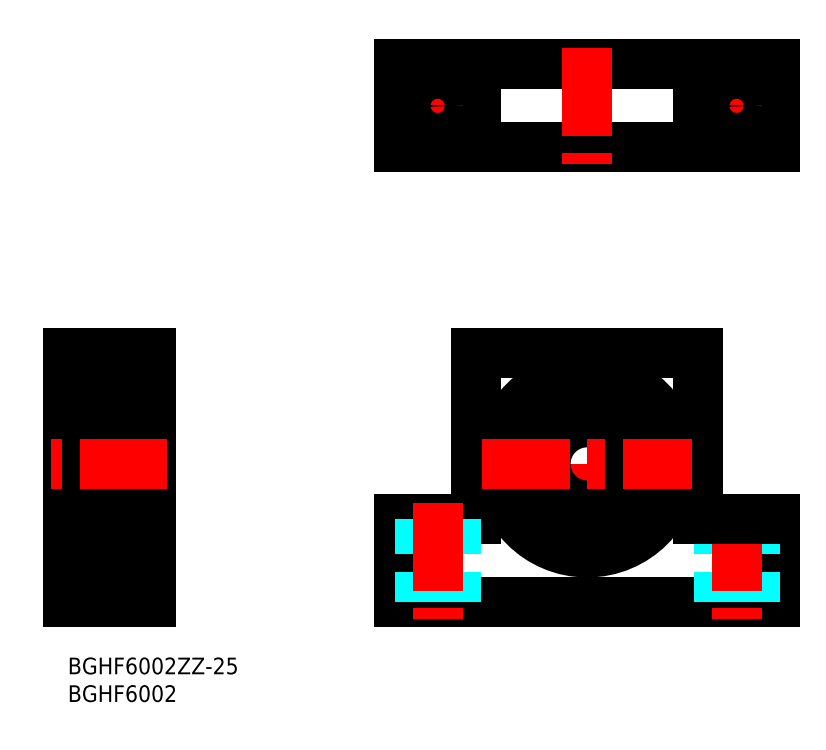
<metadata>
{"format":"dxf","ext":"dxf","renderer":"ezdxf+matplotlib","layout":"modelspace","background":"white","min_lineweight":24,"dpi":150}
</metadata>
<code>
0
SECTION
2
ENTITIES
0
LINE
8
MSM_CONTINUOUS
10
59.8
20
10
30
0
11
127.8
21
10
31
0
0
LINE
8
MSM_CONTINUOUS
10
59.8
20
25
30
0
11
73.8
21
25
31
0
0
LINE
8
MSM_CONTINUOUS
10
59.8
20
107.2
30
0
11
127.8
21
107.2
31
0
0
LINE
8
MSM_CONTINUOUS
10
59.8
20
92.17
30
0
11
127.8
21
92.17
31
0
0
LINE
8
MSM_CENTER
10
60.55
20
99.67
30
0
11
73.05
21
99.67
31
0
0
LINE
8
MSM_CONTINUOUS
10
2
20
49
30
0
11
0
21
49
31
0
0
LINE
8
MSM_CONTINUOUS
10
2
20
21
30
0
11
0
21
21
31
0
0
LINE
8
MSM_CONTINUOUS
10
15
20
10
30
0
11
0
21
10
31
0
0
LINE
8
MSM_CONTINUOUS
10
0
20
55
30
0
11
0
21
10
31
0
0
LINE
8
MSM_CONTINUOUS
10
-2.842e-13
20
30
30
0
11
0.0001
21
30
31
0
0
LINE
8
MSM_CONTINUOUS
10
15
20
55
30
0
11
15
21
10
31
0
0
LINE
8
MSM_CONTINUOUS
10
11
20
18.15
30
0
11
11
21
51.85
31
0
0
LINE
8
MSM_CONTINUOUS
10
59.8
20
25
30
0
11
59.8
21
10
31
0
0
LINE
8
MSM_DASHED
10
63.55
20
25
30
0
11
63.55
21
10
31
0
0
LINE
8
MSM_CONTINUOUS
10
59.8
20
92.17
30
0
11
59.8
21
107.2
31
0
0
LINE
8
MSM_CONTINUOUS
10
73.8
20
55
30
0
11
73.8
21
25
31
0
0
LINE
8
MSM_CENTER
10
93.8
20
54
30
0
11
93.8
21
16
31
0
0
LINE
8
MSM_DASHED
10
70.05
20
25
30
0
11
70.05
21
10
31
0
0
LINE
8
MSM_CENTER
10
66.8
20
28
30
0
11
66.8
21
7
31
0
0
LINE
8
MSM_CONTINUOUS
10
113.8
20
55
30
0
11
113.8
21
25
31
0
0
LINE
8
MSM_CONTINUOUS
10
127.8
20
25
30
0
11
127.8
21
10
31
0
0
LINE
8
MSM_DASHED
10
117.6
20
25
30
0
11
117.6
21
10
31
0
0
LINE
8
MSM_DASHED
10
124.1
20
25
30
0
11
124.1
21
10
31
0
0
LINE
8
MSM_CENTER
10
120.8
20
28
30
0
11
120.8
21
7
31
0
0
LINE
8
MSM_CONTINUOUS
10
113.8
20
25
30
0
11
127.8
21
25
31
0
0
LINE
8
MSM_CENTER
10
114.6
20
99.67
30
0
11
127.1
21
99.67
31
0
0
LINE
8
MSM_CONTINUOUS
10
73.8
20
92.17
30
0
11
73.8
21
107.2
31
0
0
LINE
8
MSM_CENTER
10
66.8
20
93.42
30
0
11
66.8
21
105.9
31
0
0
LINE
8
MSM_CONTINUOUS
10
127.8
20
92.17
30
0
11
127.8
21
107.2
31
0
0
LINE
8
MSM_CONTINUOUS
10
113.8
20
92.17
30
0
11
113.8
21
107.2
31
0
0
LINE
8
MSM_CENTER
10
120.8
20
93.42
30
0
11
120.8
21
105.9
31
0
0
LINE
8
MSM_CONTINUOUS
10
2
20
50.7
30
0
11
2
21
19.3
31
0
0
LINE
8
MSM_CONTINUOUS
10
11
20
19
30
0
11
2.3
21
19
31
0
0
LINE
8
MSM_CONTINUOUS
10
2.3
20
27.5
30
0
11
10.7
21
27.5
31
0
0
LINE
8
MSM_CONTINUOUS
10
3.575
20
27.5
30
0
11
3.575
21
27.5
31
0
0
LINE
8
MSM_CONTINUOUS
10
2.3
20
42.5
30
0
11
10.7
21
42.5
31
0
0
LINE
8
MSM_CONTINUOUS
10
11
20
51
30
0
11
2.3
21
51
31
0
0
ARC
8
MSM_CONTINUOUS
10
2.3
20
50.7
30
0
40
0.3
50
90
51
180
0
ARC
8
MSM_CONTINUOUS
10
10.7
20
50.7
30
0
40
0.3
50
0
51
90
0
ARC
8
MSM_CONTINUOUS
10
10.7
20
42.8
30
0
40
0.3
50
270
51
0
0
ARC
8
MSM_CONTINUOUS
10
2.3
20
42.8
30
0
40
0.3
50
180
51
270
0
ARC
8
MSM_CONTINUOUS
10
2.3
20
19.3
30
0
40
0.3
50
180
51
270
0
ARC
8
MSM_CONTINUOUS
10
10.7
20
19.3
30
0
40
0.3
50
270
51
0
0
ARC
8
MSM_CONTINUOUS
10
10.7
20
27.2
30
0
40
0.3
50
0
51
90
0
ARC
8
MSM_CONTINUOUS
10
2.3
20
27.2
30
0
40
0.3
50
90
51
180
0
CIRCLE
8
MSM_CONTINUOUS
10
66.8
20
99.67
30
0
40
3.25
0
CIRCLE
8
MSM_CONTINUOUS
10
120.8
20
99.67
30
0
40
3.25
0
CIRCLE
8
MSM_CONTINUOUS
10
93.8
20
35
30
0
40
16
0
CIRCLE
8
MSM_CONTINUOUS
10
93.8
20
35
30
0
40
7.5
0
ARC
8
MSM_CONTINUOUS
10
100.2
20
22.15
30
0
40
2.5
50
196.4
51
244.1
0
LINE
8
MSM_CONTINUOUS
10
97.76
20
21.56
30
0
11
97.79
21
21.44
31
0
0
ARC
8
MSM_CONTINUOUS
10
100.3
20
22.29
30
0
40
2.6
50
60.22
51
196.4
0
ARC
8
MSM_CONTINUOUS
10
102.8
20
26.81
30
0
40
2.6
50
240.2
51
321
0
ARC
8
MSM_CONTINUOUS
10
93.8
20
34.12
30
0
40
14.22
50
321
51
219
0
ARC
8
MSM_CONTINUOUS
10
84.77
20
26.81
30
0
40
2.6
50
219
51
299.8
0
ARC
8
MSM_CONTINUOUS
10
87.35
20
22.29
30
0
40
2.6
50
343.6
51
119.8
0
ARC
8
MSM_CONTINUOUS
10
87.42
20
22.15
30
0
40
2.5
50
295.9
51
343.6
0
CIRCLE
8
MSM_CONTINUOUS
10
100.3
20
22.29
30
0
40
1.25
0
CIRCLE
8
MSM_CONTINUOUS
10
87.35
20
22.29
30
0
40
1.25
0
LINE
8
MSM_CONTINUOUS
10
12.2
20
51.85
30
0
11
12.2
21
19.65
31
0
0
LINE
8
MSM_CONTINUOUS
10
12.35
20
51.85
30
-1.3
11
11
21
51.85
31
-1.3
0
LINE
8
MSM_CONTINUOUS
10
12.2
20
24.89
30
-1.3
11
11
21
24.89
31
-1.3
0
LINE
8
MSM_CONTINUOUS
10
12.2
20
19.65
30
-1.3
11
11
21
19.65
31
-1.3
0
LINE
8
MSM_CONTINUOUS
10
12.2
20
48.35
30
-1.3
11
11
21
48.35
31
-1.3
0
LINE
8
MSM_CONTINUOUS
10
11
20
18.15
30
-1.3
11
12.35
21
18.15
31
-1.3
0
LINE
8
MSM_CONTINUOUS
10
12.35
20
19
30
-1.3
11
15
21
19
31
-1.3
0
LINE
8
MSM_CONTINUOUS
10
12.35
20
51
30
-1.3
11
15
21
51
31
-1.3
0
LINE
8
MSM_CONTINUOUS
10
12.35
20
18.15
30
-0.1
11
12.35
21
51.85
31
-0.1
0
LINE
8
MSM_CONTINUOUS
10
89.85
20
21.56
30
0
11
89.82
21
21.44
31
0
0
LINE
8
MSM_CENTER
10
93.8
20
110.2
30
0
11
93.8
21
89.17
31
0
0
ARC
8
MSM_CONTINUOUS
10
3.039
20
49.05
30
0
40
0.3
50
4.997
51
140
0
CIRCLE
8
MSM_CONTINUOUS
10
6.5
20
46.75
30
0
40
2.381
0
LINE
8
MSM_CONTINUOUS
10
2.633
20
47.35
30
0
11
2.633
21
45.05
31
0
0
LINE
8
MSM_CONTINUOUS
10
2.433
20
47.43
30
0
11
2.433
21
45.05
31
0
0
ARC
8
MSM_CONTINUOUS
10
3.638
20
45.05
30
0
40
0.2
50
90
51
160
0
LINE
8
MSM_CONTINUOUS
10
3.083
20
45.05
30
0
11
2.633
21
45.05
31
0
0
LINE
8
MSM_CONTINUOUS
10
2.633
20
44.85
30
0
11
3.083
21
44.85
31
0
0
LINE
8
MSM_CONTINUOUS
10
2.5
20
44.65
30
0
11
2.776
21
44.32
31
0
0
LINE
8
MSM_CONTINUOUS
10
2.2
20
44.65
30
0
11
2.5
21
44.65
31
0
0
ARC
8
MSM_CONTINUOUS
10
2.633
20
45.05
30
0
40
0.2
50
180
51
270
0
ARC
8
MSM_CONTINUOUS
10
2.2
20
44.45
30
0
40
0.2
50
90
51
180
0
ARC
8
MSM_CONTINUOUS
10
2.929
20
44.45
30
0
40
0.2
50
220
51
270
0
LINE
8
MSM_CONTINUOUS
10
3.083
20
44.85
30
0
11
3.083
21
45.05
31
0
0
LINE
8
MSM_CONTINUOUS
10
2.929
20
44.25
30
0
11
2.994
21
44.25
31
0
0
ARC
8
MSM_CONTINUOUS
10
2.994
20
44.45
30
0
40
0.2
50
270
51
340
0
LINE
8
MSM_CONTINUOUS
10
3.182
20
44.38
30
0
11
3.45
21
45.12
31
0
0
LINE
8
MSM_CONTINUOUS
10
3.503
20
48.25
30
0
11
4.651
21
48.25
31
0
0
LINE
8
MSM_CONTINUOUS
10
3.638
20
45.25
30
0
11
4.651
21
45.25
31
0
0
LINE
8
MSM_CONTINUOUS
10
2.56
20
48.95
30
0
11
2.81
21
49.25
31
0
0
LINE
8
MSM_CONTINUOUS
10
2.738
20
48.54
30
0
11
2.585
21
48.67
31
0
0
LINE
8
MSM_CONTINUOUS
10
3.183
20
48.18
30
0
11
2.433
21
47.43
31
0
0
LINE
8
MSM_CONTINUOUS
10
3.383
20
48.1
30
0
11
2.633
21
47.35
31
0
0
LINE
8
MSM_CONTINUOUS
10
2.1
20
48.95
30
0
11
2.56
21
48.95
31
0
0
ARC
8
MSM_CONTINUOUS
10
2.713
20
48.82
30
0
40
0.2
50
140
51
230.1
0
ARC
8
MSM_CONTINUOUS
10
2.1
20
49.05
30
0
40
0.1
50
180
51
270
0
ARC
8
MSM_CONTINUOUS
10
3.503
20
48.35
30
0
40
0.1
50
185
51
270
0
LINE
8
MSM_CONTINUOUS
10
3.14
20
49.06
30
0
11
3.183
21
48.18
31
0
0
LINE
8
MSM_CONTINUOUS
10
3.383
20
48.57
30
0
11
3.383
21
48.1
31
0
0
LINE
8
MSM_CONTINUOUS
10
2.866
20
48.69
30
0
11
2.713
21
48.82
31
0
0
LINE
8
MSM_CONTINUOUS
10
2.738
20
48.54
30
0
11
2.866
21
48.69
31
0
0
LINE
8
MSM_CONTINUOUS
10
2.713
20
48.82
30
0
11
2.963
21
49.12
31
0
0
ARC
8
MSM_CONTINUOUS
10
3.04
20
49.06
30
0
40
0.1
50
2.82
51
140
0
LINE
8
MSM_CONTINUOUS
10
3.338
20
49.08
30
0
11
3.403
21
48.34
31
0
0
ARC
8
MSM_CONTINUOUS
10
9.961
20
49.05
30
0
40
0.3
50
40
51
175
0
CIRCLE
8
MSM_CONTINUOUS
10
6.5
20
46.75
30
0
40
2.381
0
LINE
8
MSM_CONTINUOUS
10
10.37
20
47.35
30
0
11
10.37
21
45.05
31
0
0
LINE
8
MSM_CONTINUOUS
10
10.57
20
47.43
30
0
11
10.57
21
45.05
31
0
0
ARC
8
MSM_CONTINUOUS
10
9.362
20
45.05
30
0
40
0.2
50
20.01
51
90
0
LINE
8
MSM_CONTINUOUS
10
9.917
20
45.05
30
0
11
10.37
21
45.05
31
0
0
LINE
8
MSM_CONTINUOUS
10
10.37
20
44.85
30
0
11
9.917
21
44.85
31
0
0
LINE
8
MSM_CONTINUOUS
10
10.5
20
44.65
30
0
11
10.22
21
44.32
31
0
0
LINE
8
MSM_CONTINUOUS
10
10.8
20
44.65
30
0
11
10.5
21
44.65
31
0
0
ARC
8
MSM_CONTINUOUS
10
10.37
20
45.05
30
0
40
0.2
50
270
51
0
0
ARC
8
MSM_CONTINUOUS
10
10.8
20
44.45
30
0
40
0.2
50
0
51
90
0
ARC
8
MSM_CONTINUOUS
10
10.07
20
44.45
30
0
40
0.2
50
270
51
320
0
LINE
8
MSM_CONTINUOUS
10
9.917
20
44.85
30
0
11
9.917
21
45.05
31
0
0
LINE
8
MSM_CONTINUOUS
10
10.07
20
44.25
30
0
11
10.01
21
44.25
31
0
0
ARC
8
MSM_CONTINUOUS
10
10.01
20
44.45
30
0
40
0.2
50
200
51
270
0
LINE
8
MSM_CONTINUOUS
10
9.818
20
44.38
30
0
11
9.55
21
45.12
31
0
0
LINE
8
MSM_CONTINUOUS
10
9.497
20
48.25
30
0
11
8.349
21
48.25
31
0
0
LINE
8
MSM_CONTINUOUS
10
9.362
20
45.25
30
0
11
8.349
21
45.25
31
0
0
LINE
8
MSM_CONTINUOUS
10
10.44
20
48.95
30
0
11
10.19
21
49.25
31
0
0
LINE
8
MSM_CONTINUOUS
10
10.26
20
48.54
30
0
11
10.42
21
48.67
31
0
0
LINE
8
MSM_CONTINUOUS
10
9.817
20
48.18
30
0
11
10.57
21
47.43
31
0
0
LINE
8
MSM_CONTINUOUS
10
9.617
20
48.1
30
0
11
10.37
21
47.35
31
0
0
LINE
8
MSM_CONTINUOUS
10
10.9
20
48.95
30
0
11
10.44
21
48.95
31
0
0
ARC
8
MSM_CONTINUOUS
10
10.29
20
48.82
30
0
40
0.2
50
309.9
51
40
0
ARC
8
MSM_CONTINUOUS
10
10.9
20
49.05
30
0
40
0.1
50
270
51
0
0
ARC
8
MSM_CONTINUOUS
10
9.497
20
48.35
30
0
40
0.1
50
270
51
355
0
LINE
8
MSM_CONTINUOUS
10
9.86
20
49.06
30
0
11
9.817
21
48.18
31
0
0
LINE
8
MSM_CONTINUOUS
10
9.617
20
48.57
30
0
11
9.617
21
48.1
31
0
0
LINE
8
MSM_CONTINUOUS
10
10.13
20
48.69
30
0
11
10.29
21
48.82
31
0
0
LINE
8
MSM_CONTINUOUS
10
10.26
20
48.54
30
0
11
10.13
21
48.69
31
0
0
LINE
8
MSM_CONTINUOUS
10
10.29
20
48.82
30
0
11
10.04
21
49.12
31
0
0
ARC
8
MSM_CONTINUOUS
10
9.96
20
49.06
30
0
40
0.1
50
40
51
177.2
0
LINE
8
MSM_CONTINUOUS
10
9.662
20
49.08
30
0
11
9.597
21
48.34
31
0
0
ARC
8
MSM_CONTINUOUS
10
3.039
20
20.95
30
0
40
0.3
50
220
51
355
0
CIRCLE
8
MSM_CONTINUOUS
10
6.5
20
23.25
30
0
40
2.381
0
LINE
8
MSM_CONTINUOUS
10
2.633
20
22.65
30
0
11
2.633
21
24.95
31
0
0
LINE
8
MSM_CONTINUOUS
10
2.433
20
22.57
30
0
11
2.433
21
24.95
31
0
0
ARC
8
MSM_CONTINUOUS
10
3.638
20
24.95
30
0
40
0.2
50
200
51
270
0
LINE
8
MSM_CONTINUOUS
10
3.083
20
24.95
30
0
11
2.633
21
24.95
31
0
0
LINE
8
MSM_CONTINUOUS
10
2.633
20
25.15
30
0
11
3.083
21
25.15
31
0
0
LINE
8
MSM_CONTINUOUS
10
2.5
20
25.35
30
0
11
2.776
21
25.68
31
0
0
LINE
8
MSM_CONTINUOUS
10
2.2
20
25.35
30
0
11
2.5
21
25.35
31
0
0
ARC
8
MSM_CONTINUOUS
10
2.633
20
24.95
30
0
40
0.2
50
90
51
180
0
ARC
8
MSM_CONTINUOUS
10
2.2
20
25.55
30
0
40
0.2
50
180
51
270
0
ARC
8
MSM_CONTINUOUS
10
2.929
20
25.55
30
0
40
0.2
50
90
51
140
0
LINE
8
MSM_CONTINUOUS
10
3.083
20
25.15
30
0
11
3.083
21
24.95
31
0
0
LINE
8
MSM_CONTINUOUS
10
2.929
20
25.75
30
0
11
2.994
21
25.75
31
0
0
ARC
8
MSM_CONTINUOUS
10
2.994
20
25.55
30
0
40
0.2
50
20.01
51
90
0
LINE
8
MSM_CONTINUOUS
10
3.182
20
25.62
30
0
11
3.45
21
24.88
31
0
0
LINE
8
MSM_CONTINUOUS
10
3.503
20
21.75
30
0
11
4.651
21
21.75
31
0
0
LINE
8
MSM_CONTINUOUS
10
3.638
20
24.75
30
0
11
4.651
21
24.75
31
0
0
LINE
8
MSM_CONTINUOUS
10
2.56
20
21.05
30
0
11
2.81
21
20.75
31
0
0
LINE
8
MSM_CONTINUOUS
10
2.738
20
21.46
30
0
11
2.585
21
21.33
31
0
0
LINE
8
MSM_CONTINUOUS
10
3.183
20
21.82
30
0
11
2.433
21
22.57
31
0
0
LINE
8
MSM_CONTINUOUS
10
3.383
20
21.9
30
0
11
2.633
21
22.65
31
0
0
LINE
8
MSM_CONTINUOUS
10
2.1
20
21.05
30
0
11
2.56
21
21.05
31
0
0
ARC
8
MSM_CONTINUOUS
10
2.713
20
21.18
30
0
40
0.2
50
129.9
51
220
0
ARC
8
MSM_CONTINUOUS
10
2.1
20
20.95
30
0
40
0.1
50
90
51
180
0
ARC
8
MSM_CONTINUOUS
10
3.503
20
21.65
30
0
40
0.1
50
90
51
175
0
LINE
8
MSM_CONTINUOUS
10
3.14
20
20.94
30
0
11
3.183
21
21.82
31
0
0
LINE
8
MSM_CONTINUOUS
10
3.383
20
21.43
30
0
11
3.383
21
21.9
31
0
0
LINE
8
MSM_CONTINUOUS
10
2.866
20
21.31
30
0
11
2.713
21
21.18
31
0
0
LINE
8
MSM_CONTINUOUS
10
2.738
20
21.46
30
0
11
2.866
21
21.31
31
0
0
LINE
8
MSM_CONTINUOUS
10
2.713
20
21.18
30
0
11
2.963
21
20.88
31
0
0
ARC
8
MSM_CONTINUOUS
10
3.04
20
20.94
30
0
40
0.1
50
220
51
357.2
0
LINE
8
MSM_CONTINUOUS
10
3.338
20
20.92
30
0
11
3.403
21
21.66
31
0
0
ARC
8
MSM_CONTINUOUS
10
9.961
20
20.95
30
0
40
0.3
50
185
51
320
0
CIRCLE
8
MSM_CONTINUOUS
10
6.5
20
23.25
30
0
40
2.381
0
LINE
8
MSM_CONTINUOUS
10
10.37
20
22.65
30
0
11
10.37
21
24.95
31
0
0
LINE
8
MSM_CONTINUOUS
10
10.57
20
22.57
30
0
11
10.57
21
24.95
31
0
0
ARC
8
MSM_CONTINUOUS
10
9.362
20
24.95
30
0
40
0.2
50
270
51
340
0
LINE
8
MSM_CONTINUOUS
10
9.917
20
24.95
30
0
11
10.37
21
24.95
31
0
0
LINE
8
MSM_CONTINUOUS
10
10.37
20
25.15
30
0
11
9.917
21
25.15
31
0
0
LINE
8
MSM_CONTINUOUS
10
10.5
20
25.35
30
0
11
10.22
21
25.68
31
0
0
LINE
8
MSM_CONTINUOUS
10
10.8
20
25.35
30
0
11
10.5
21
25.35
31
0
0
ARC
8
MSM_CONTINUOUS
10
10.37
20
24.95
30
0
40
0.2
50
0
51
90
0
ARC
8
MSM_CONTINUOUS
10
10.8
20
25.55
30
0
40
0.2
50
270
51
0
0
ARC
8
MSM_CONTINUOUS
10
10.07
20
25.55
30
0
40
0.2
50
40
51
90
0
LINE
8
MSM_CONTINUOUS
10
9.917
20
25.15
30
0
11
9.917
21
24.95
31
0
0
LINE
8
MSM_CONTINUOUS
10
10.07
20
25.75
30
0
11
10.01
21
25.75
31
0
0
ARC
8
MSM_CONTINUOUS
10
10.01
20
25.55
30
0
40
0.2
50
90
51
160
0
LINE
8
MSM_CONTINUOUS
10
9.818
20
25.62
30
0
11
9.55
21
24.88
31
0
0
LINE
8
MSM_CONTINUOUS
10
9.497
20
21.75
30
0
11
8.349
21
21.75
31
0
0
LINE
8
MSM_CONTINUOUS
10
9.362
20
24.75
30
0
11
8.349
21
24.75
31
0
0
LINE
8
MSM_CONTINUOUS
10
10.44
20
21.05
30
0
11
10.19
21
20.75
31
0
0
LINE
8
MSM_CONTINUOUS
10
10.26
20
21.46
30
0
11
10.42
21
21.33
31
0
0
LINE
8
MSM_CONTINUOUS
10
9.817
20
21.82
30
0
11
10.57
21
22.57
31
0
0
LINE
8
MSM_CONTINUOUS
10
9.617
20
21.9
30
0
11
10.37
21
22.65
31
0
0
LINE
8
MSM_CONTINUOUS
10
10.9
20
21.05
30
0
11
10.44
21
21.05
31
0
0
ARC
8
MSM_CONTINUOUS
10
10.29
20
21.18
30
0
40
0.2
50
320
51
50.08
0
ARC
8
MSM_CONTINUOUS
10
10.9
20
20.95
30
0
40
0.1
50
0
51
90
0
ARC
8
MSM_CONTINUOUS
10
9.497
20
21.65
30
0
40
0.1
50
4.997
51
90
0
LINE
8
MSM_CONTINUOUS
10
9.86
20
20.94
30
0
11
9.817
21
21.82
31
0
0
LINE
8
MSM_CONTINUOUS
10
9.617
20
21.43
30
0
11
9.617
21
21.9
31
0
0
LINE
8
MSM_CONTINUOUS
10
10.13
20
21.31
30
0
11
10.29
21
21.18
31
0
0
LINE
8
MSM_CONTINUOUS
10
10.26
20
21.46
30
0
11
10.13
21
21.31
31
0
0
LINE
8
MSM_CONTINUOUS
10
10.29
20
21.18
30
0
11
10.04
21
20.88
31
0
0
ARC
8
MSM_CONTINUOUS
10
9.96
20
20.94
30
0
40
0.1
50
182.8
51
320
0
LINE
8
MSM_CONTINUOUS
10
9.662
20
20.92
30
0
11
9.597
21
21.66
31
0
0
TEXT
8
MSM_PART_NUMBER
10
-7.1e-15
20
-3
30
0
40
3
1
BGHF6002ZZ-25
0
TEXT
8
MSM_PART_NUMBER
10
-7.1e-15
20
-8
30
0
40
3
1
BGHF6002
0
LINE
8
MSM_CENTER
10
18
20
35
30
0
11
-3
21
35
31
0
0
LINE
8
MSM_CENTER
10
74.8
20
35
30
0
11
112.8
21
35
31
0
0
LINE
8
MSM_CONTINUOUS
10
73.8
20
55
30
0
11
113.8
21
55
31
0
0
LINE
8
MSM_CONTINUOUS
10
15
20
55
30
0
11
0
21
55
31
0
0
ENDSEC
0
EOF

</code>
